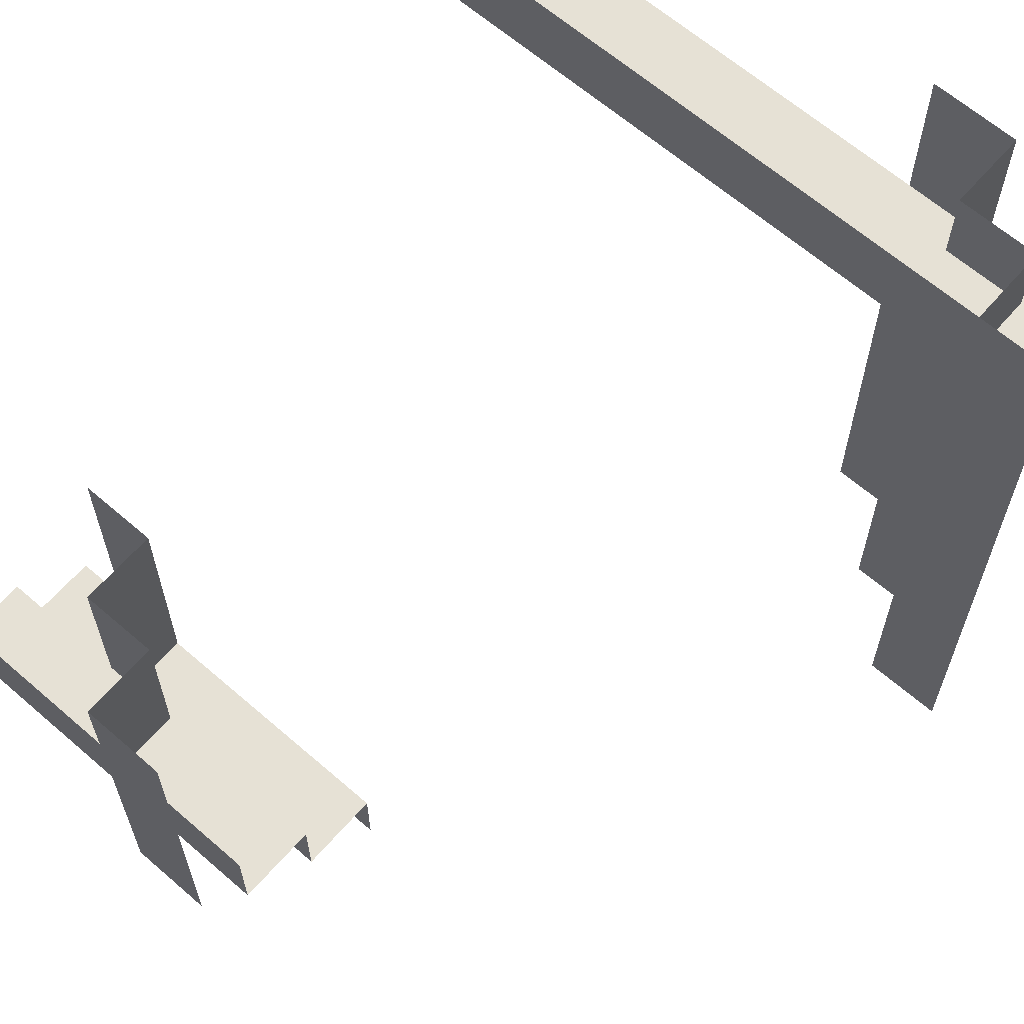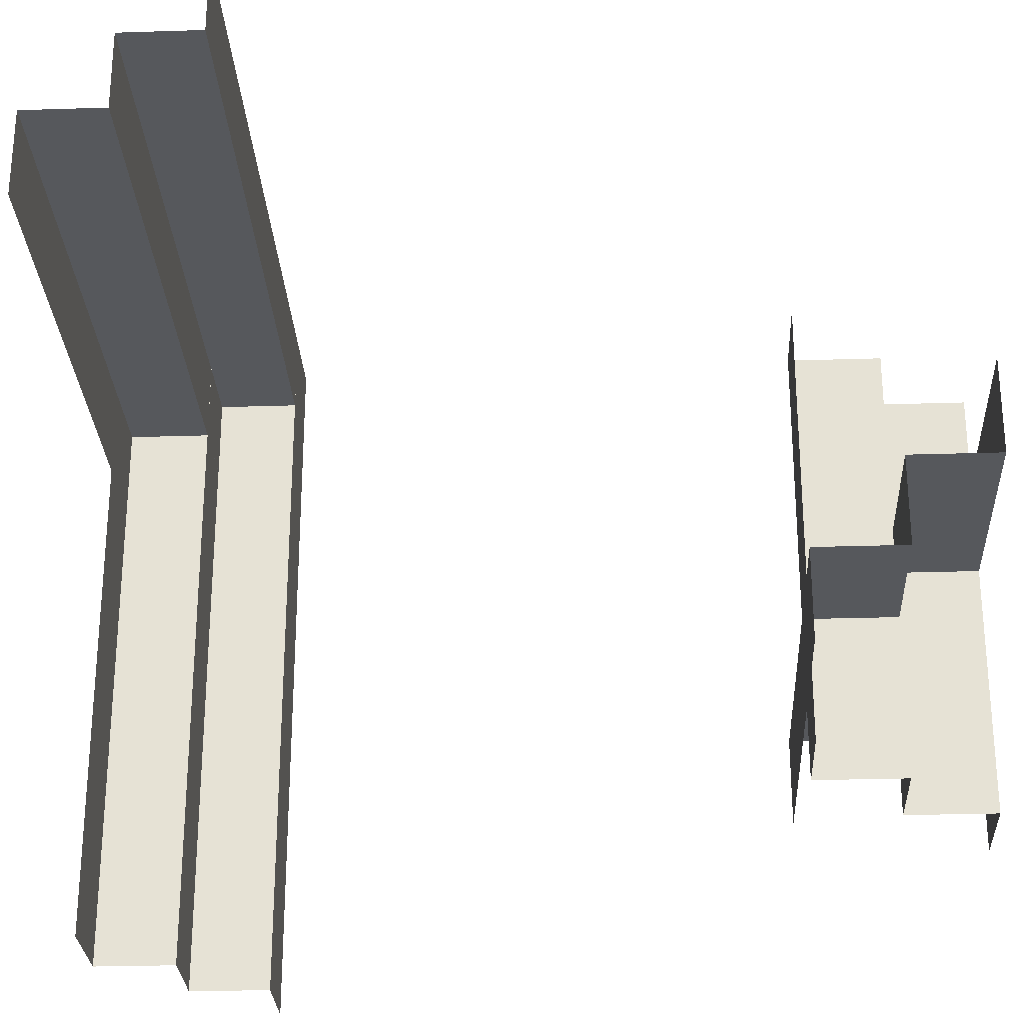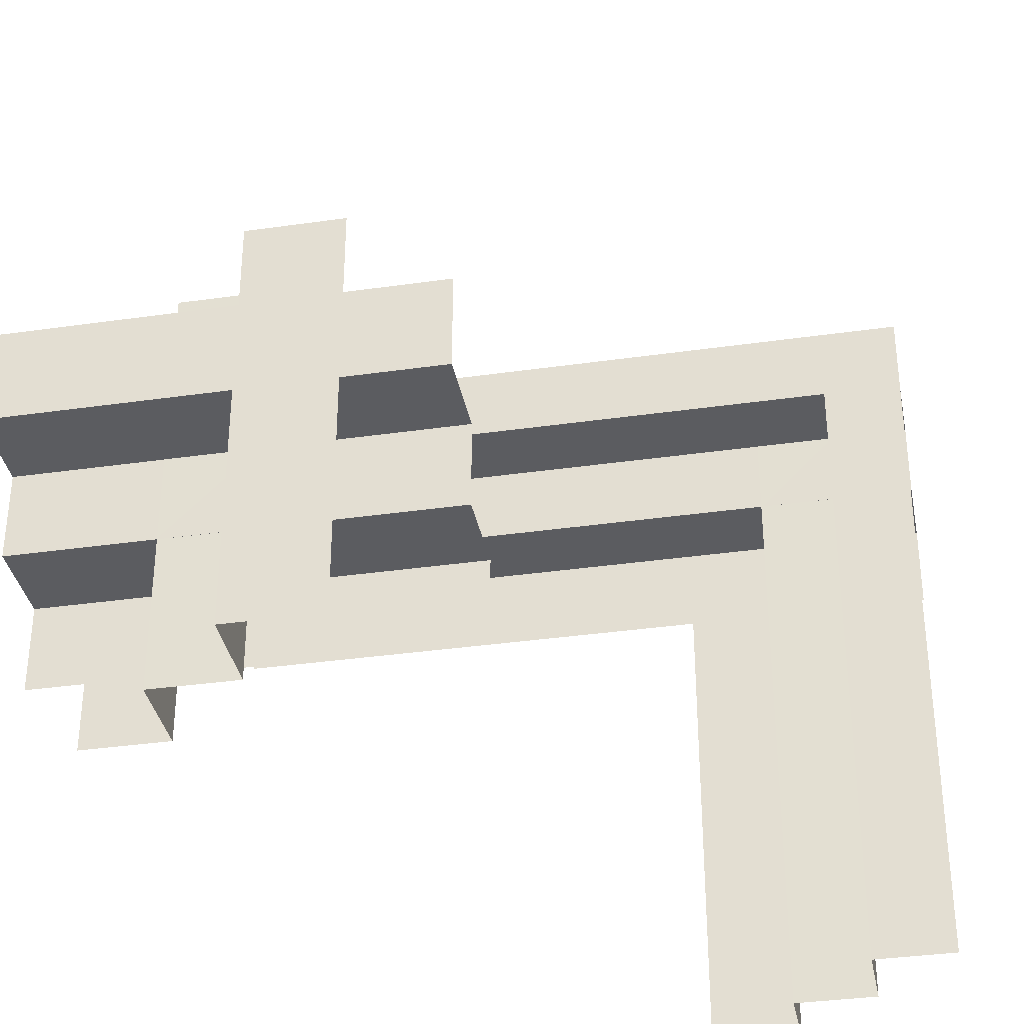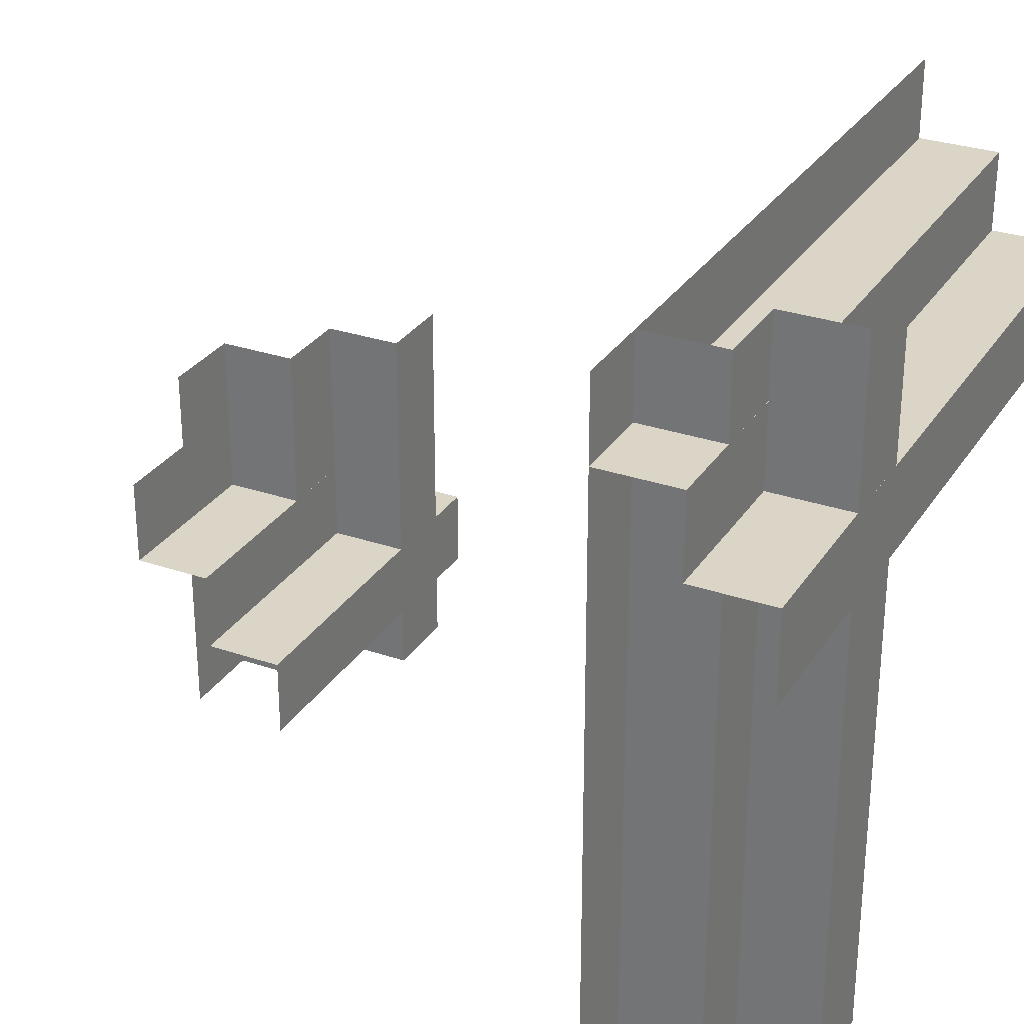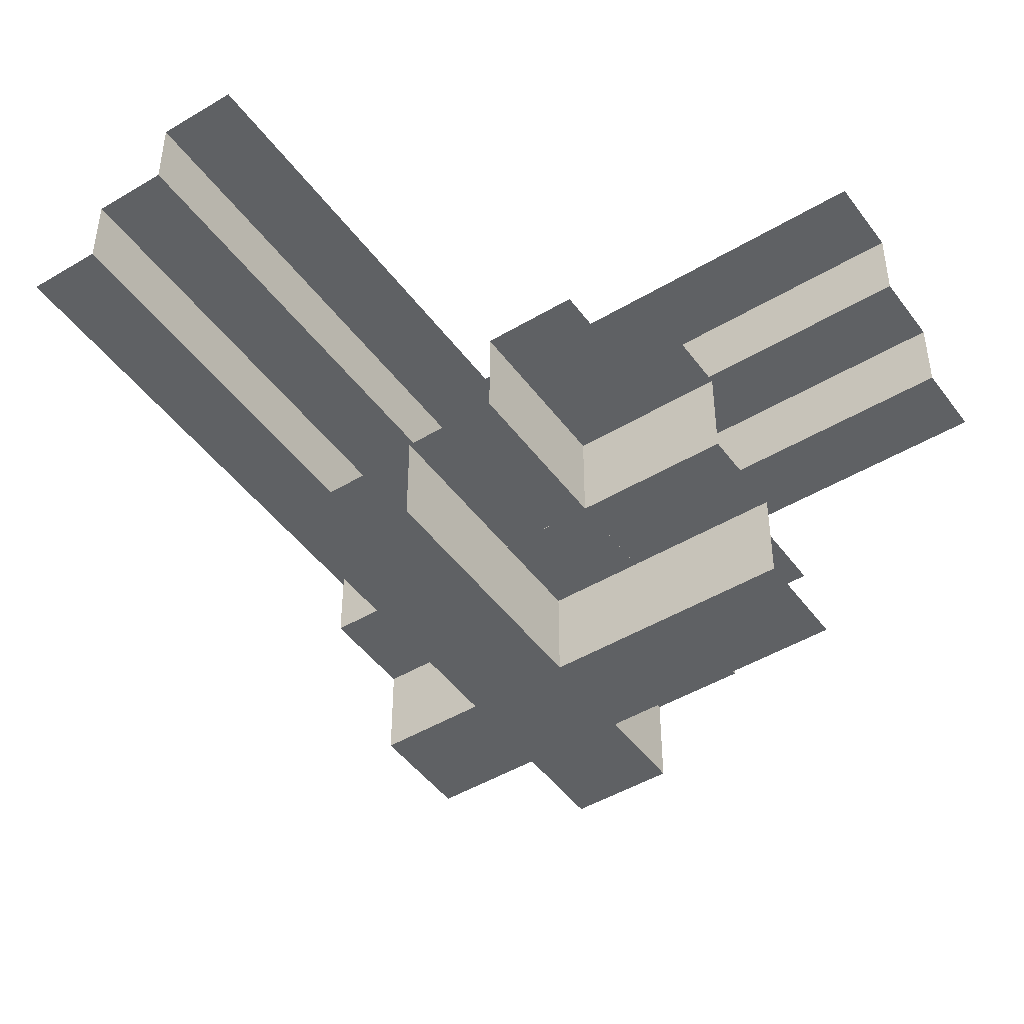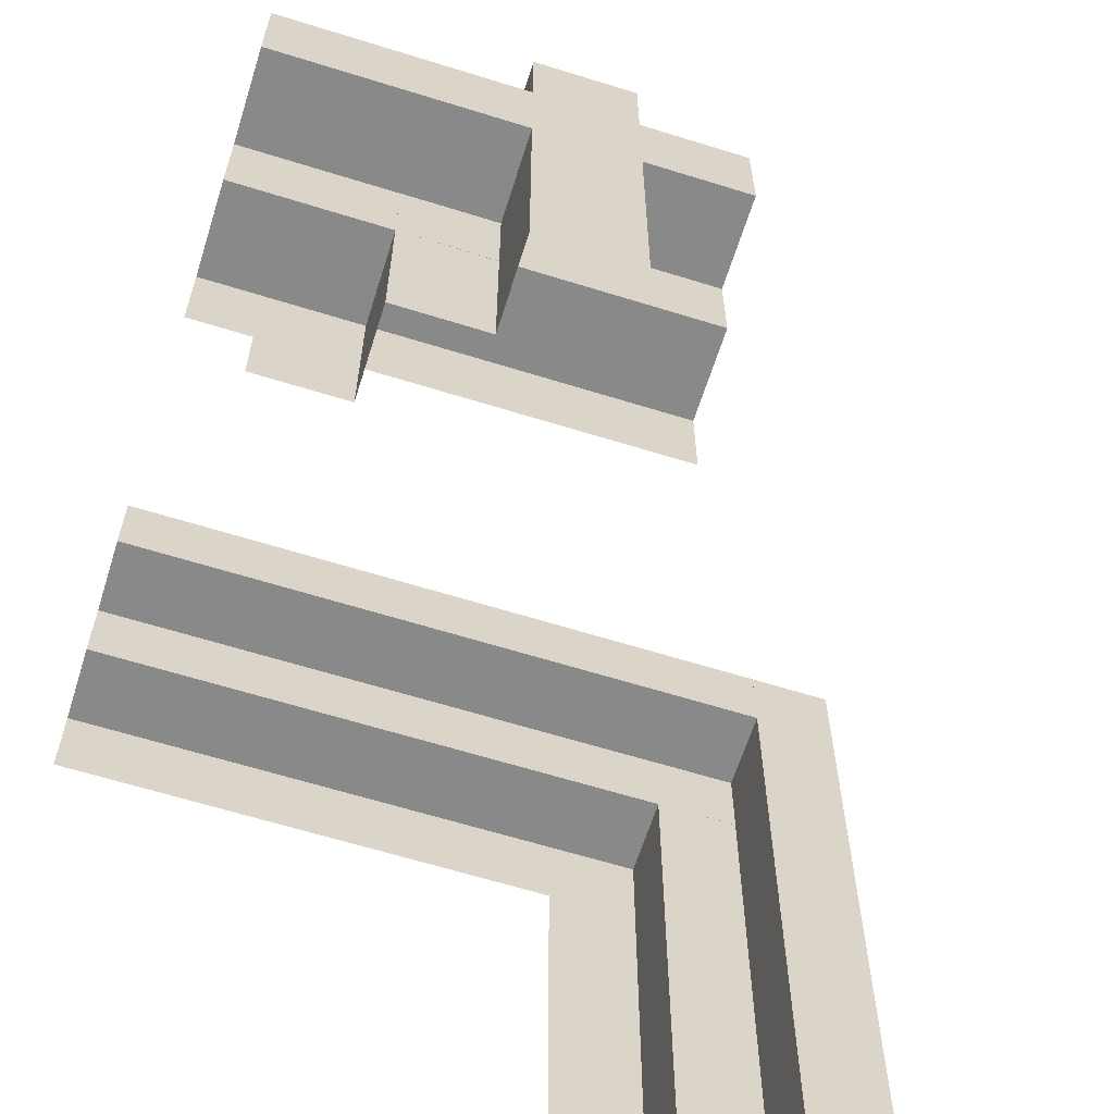
<metadata>
{"format":"obj","ext":"obj","renderer":"f3d","projection":"perspective","resolution":1024,"background":"white","views":[{"elev":64.1,"azim":-138.8,"up":"+Y"},{"elev":-27.7,"azim":92.8,"up":"+Y"},{"elev":-35.3,"azim":-169.2,"up":"+Y"},{"elev":29.5,"azim":-63.2,"up":"+Y"},{"elev":-46.6,"azim":34.3,"up":"+Z"},{"elev":-63.3,"azim":162.5,"up":"+Y"}]}
</metadata>
<code>
v 0 -0.1 -0.5139
v 0 -0.21 -0.4639
v 0 -0.21 -0.4139
v 0 -0.21 -0.5139
v 0.4894 -0.3106 -0.3641
v 0.4894 -0.3106 -0.3141
v 0.4894 -0.3106 -0.4141
v 0.4894 -0.1 -0.5139
v 0.4894 -0.21 -0.4139
v 0.4894 -0.21 -0.5139
v 0.4894 -0.21 -0.4639
v 0.4894 -0.4106 -0.3141
v -0.325 -0.4894 0.3141
v -0.325 -0.02685 0.3141
v -0.325 0.4357 0.3141
v -0.325 -0.4894 0.3641
v -0.325 -0.4894 0.4141
v -0.325 -0.02685 0.3641
v -0.325 0.4357 0.3641
v -0.325 -0.02685 0.4141
v -0.325 0.4357 0.4141
v -0.325 -0.181 0.3141
v -0.325 0.2815 0.3141
v -0.325 -0.181 0.4141
v -0.325 0.2815 0.4141
v -0.325 -0.2581 0.3641
v -0.325 -0.3352 0.3141
v -0.325 0.1273 0.3141
v -0.325 -0.3352 0.4141
v -0.325 0.1273 0.4141
v -0.425 -0.4894 0.3141
v -0.425 -0.02685 0.3141
v -0.425 0.4357 0.3141
v -0.425 0.3357 0.3141
v -0.425 0.3357 0.3641
v -0.425 0.3357 0.4141
v 0.2244 -0.4894 -0.4639
v 0.2244 -0.4894 -0.5139
v 0.2244 -0.4894 -0.4139
v 0.2244 -9.5e-07 -0.4139
v 0.2244 -9.5e-07 -0.5139
v 0.2244 -9.5e-07 -0.4639
v 0.1144 -0.4894 -0.5139
v 0.1144 -0.2447 -0.5139
v 0.1144 -9.5e-07 -0.5139
v -0.2708 0.235 0.4139
v -0.1167 0.235 0.5139
v -0.1167 0.3357 0.4141
v -0.1167 0.3357 0.3141
v 0.0375 0.3357 0.4141
v 0.1917 0.235 0.5139
v 0.1917 0.235 0.4139
v 0.1917 0.3357 0.3141
v 0.3458 0.3357 0.3141
v 0.3458 0.3357 0.4141
v 3.81e-06 -0.3106 -0.4141
v 3.81e-06 -0.3106 -0.3641
v 3.81e-06 -0.3106 -0.3141
v 3.81e-06 -0.4106 -0.3141
v 0.5 0.235 0.4139
v 0.5 0.235 0.4639
v 0.5 0.235 0.5139
v 0.5 0.125 0.5139
v -0.1938 0.235 0.4639
v -0.1938 0.3357 0.3641
v 0.2447 -0.1 -0.5139
v 0.2447 -0.4106 -0.3141
v -0.425 0.235 0.4639
v -0.425 0.235 0.5139
v -0.425 0.235 0.4139
v -0.425 0.125 0.5139
v -0.2708 0.235 0.5139
v -0.2708 0.3357 0.3141
v -0.2708 0.3357 0.4141
v -0.1144 -0.4894 0.5139
v -0.1144 -0.02685 0.5139
v -0.1144 0.4356 0.5139
v -0.1167 0.235 0.4139
v -0.2244 -0.4894 0.5139
v -0.2244 -0.4894 0.4639
v -0.2244 -0.02685 0.5139
v -0.2244 -0.02685 0.4639
v -0.2244 0.4356 0.4639
v -0.2244 0.4356 0.5139
v -0.2244 -0.181 0.4139
v -0.2244 0.2815 0.4139
v -0.2244 -0.181 0.5139
v -0.2244 0.2815 0.5139
v -0.2244 -0.2581 0.4639
v -0.2244 -0.3352 0.4139
v -0.2244 0.1273 0.4139
v -0.2244 -0.3352 0.5139
v -0.2244 0.1273 0.5139
v -0.2244 -0.4894 0.4139
v -0.2244 -0.02685 0.4139
v -0.2244 0.4356 0.4139
v 0.425 -0.4894 -0.3141
v 0.425 -0.2447 -0.3141
v 0.425 9.5e-07 -0.3141
v 0.0375 0.4357 0.3141
v 0.0375 0.235 0.4639
v 0.0375 0.235 0.5139
v 0.0375 0.235 0.4139
v 0.0375 0.125 0.5139
v 0.0375 0.3357 0.3141
v 0.0375 0.3357 0.3641
v 0.1917 0.3357 0.4141
v 0.325 -0.4894 -0.4141
v 0.325 -0.4894 -0.3641
v 0.325 -0.4894 -0.3141
v 0.325 9.5e-07 -0.4141
v 0.325 9.5e-07 -0.3641
v 0.325 9.5e-07 -0.3141
v 0.3458 0.235 0.4139
v 0.3458 0.235 0.5139
v 0.5 0.4357 0.3141
v 0.5 0.3357 0.4141
v 0.5 0.3357 0.3141
v 0.5 0.3357 0.3641
f 113 98 99
f 97 98 110
f 113 110 98
f 110 113 109
f 111 108 112
f 108 111 40
f 39 40 37
f 41 38 42
f 44 38 41
f 41 45 44
f 38 44 43
f 113 112 109
f 108 109 112
f 108 40 39
f 40 42 37
f 38 37 42
f 23 33 15
f 31 32 27
f 32 33 28
f 32 28 14
f 31 27 13
f 32 14 22
f 19 23 15
f 19 18 23
f 18 22 14
f 13 27 16
f 27 22 26
f 22 18 26
f 18 14 28
f 18 19 30
f 20 24 18
f 30 20 18
f 16 26 29
f 26 24 29
f 26 18 24
f 21 25 19
f 25 21 96
f 30 25 86
f 24 20 95
f 17 29 90
f 29 24 85
f 20 30 91
f 83 86 96
f 83 82 86
f 85 95 82
f 80 94 90
f 90 85 89
f 82 95 91
f 82 83 93
f 81 87 82
f 93 81 82
f 90 89 80
f 80 89 92
f 89 87 92
f 84 88 83
f 77 88 84
f 76 81 93
f 76 87 81
f 93 88 77
f 87 76 92
f 79 92 75
f 76 75 92
f 77 76 93
f 32 22 27
f 33 23 28
f 18 28 23
f 27 26 16
f 19 25 30
f 16 29 17
f 25 96 86
f 30 86 91
f 24 95 85
f 17 90 94
f 29 85 90
f 20 91 95
f 82 91 86
f 85 82 89
f 83 88 93
f 87 89 82
f 80 92 79
f 54 116 118
f 33 100 49
f 100 116 54
f 100 53 105
f 33 73 34
f 100 105 49
f 119 54 118
f 119 106 54
f 106 49 105
f 34 73 35
f 73 49 65
f 49 106 65
f 106 105 53
f 106 119 107
f 50 48 106
f 107 50 106
f 35 65 74
f 65 48 74
f 65 106 48
f 117 55 119
f 55 117 60
f 107 55 114
f 48 50 103
f 36 74 46
f 74 48 78
f 50 107 52
f 61 114 60
f 61 101 114
f 78 103 101
f 68 70 46
f 46 78 64
f 101 103 52
f 101 61 51
f 102 47 101
f 51 102 101
f 46 64 68
f 68 64 72
f 64 47 72
f 62 115 61
f 63 115 62
f 104 102 51
f 104 47 102
f 51 115 104
f 104 71 72
f 69 72 71
f 63 104 115
f 33 49 73
f 100 54 53
f 106 53 54
f 73 65 35
f 119 55 107
f 35 74 36
f 55 60 114
f 107 114 52
f 48 103 78
f 36 46 70
f 74 78 46
f 50 52 103
f 101 52 114
f 78 101 64
f 61 115 51
f 47 64 101
f 68 72 69
f 104 72 47
f 6 67 12
f 59 67 58
f 6 58 67
f 58 6 57
f 7 56 5
f 56 7 9
f 3 9 2
f 10 4 11
f 66 4 10
f 10 8 66
f 4 66 1
f 6 5 57
f 56 57 5
f 56 9 3
f 9 11 2
f 4 2 11

</code>
